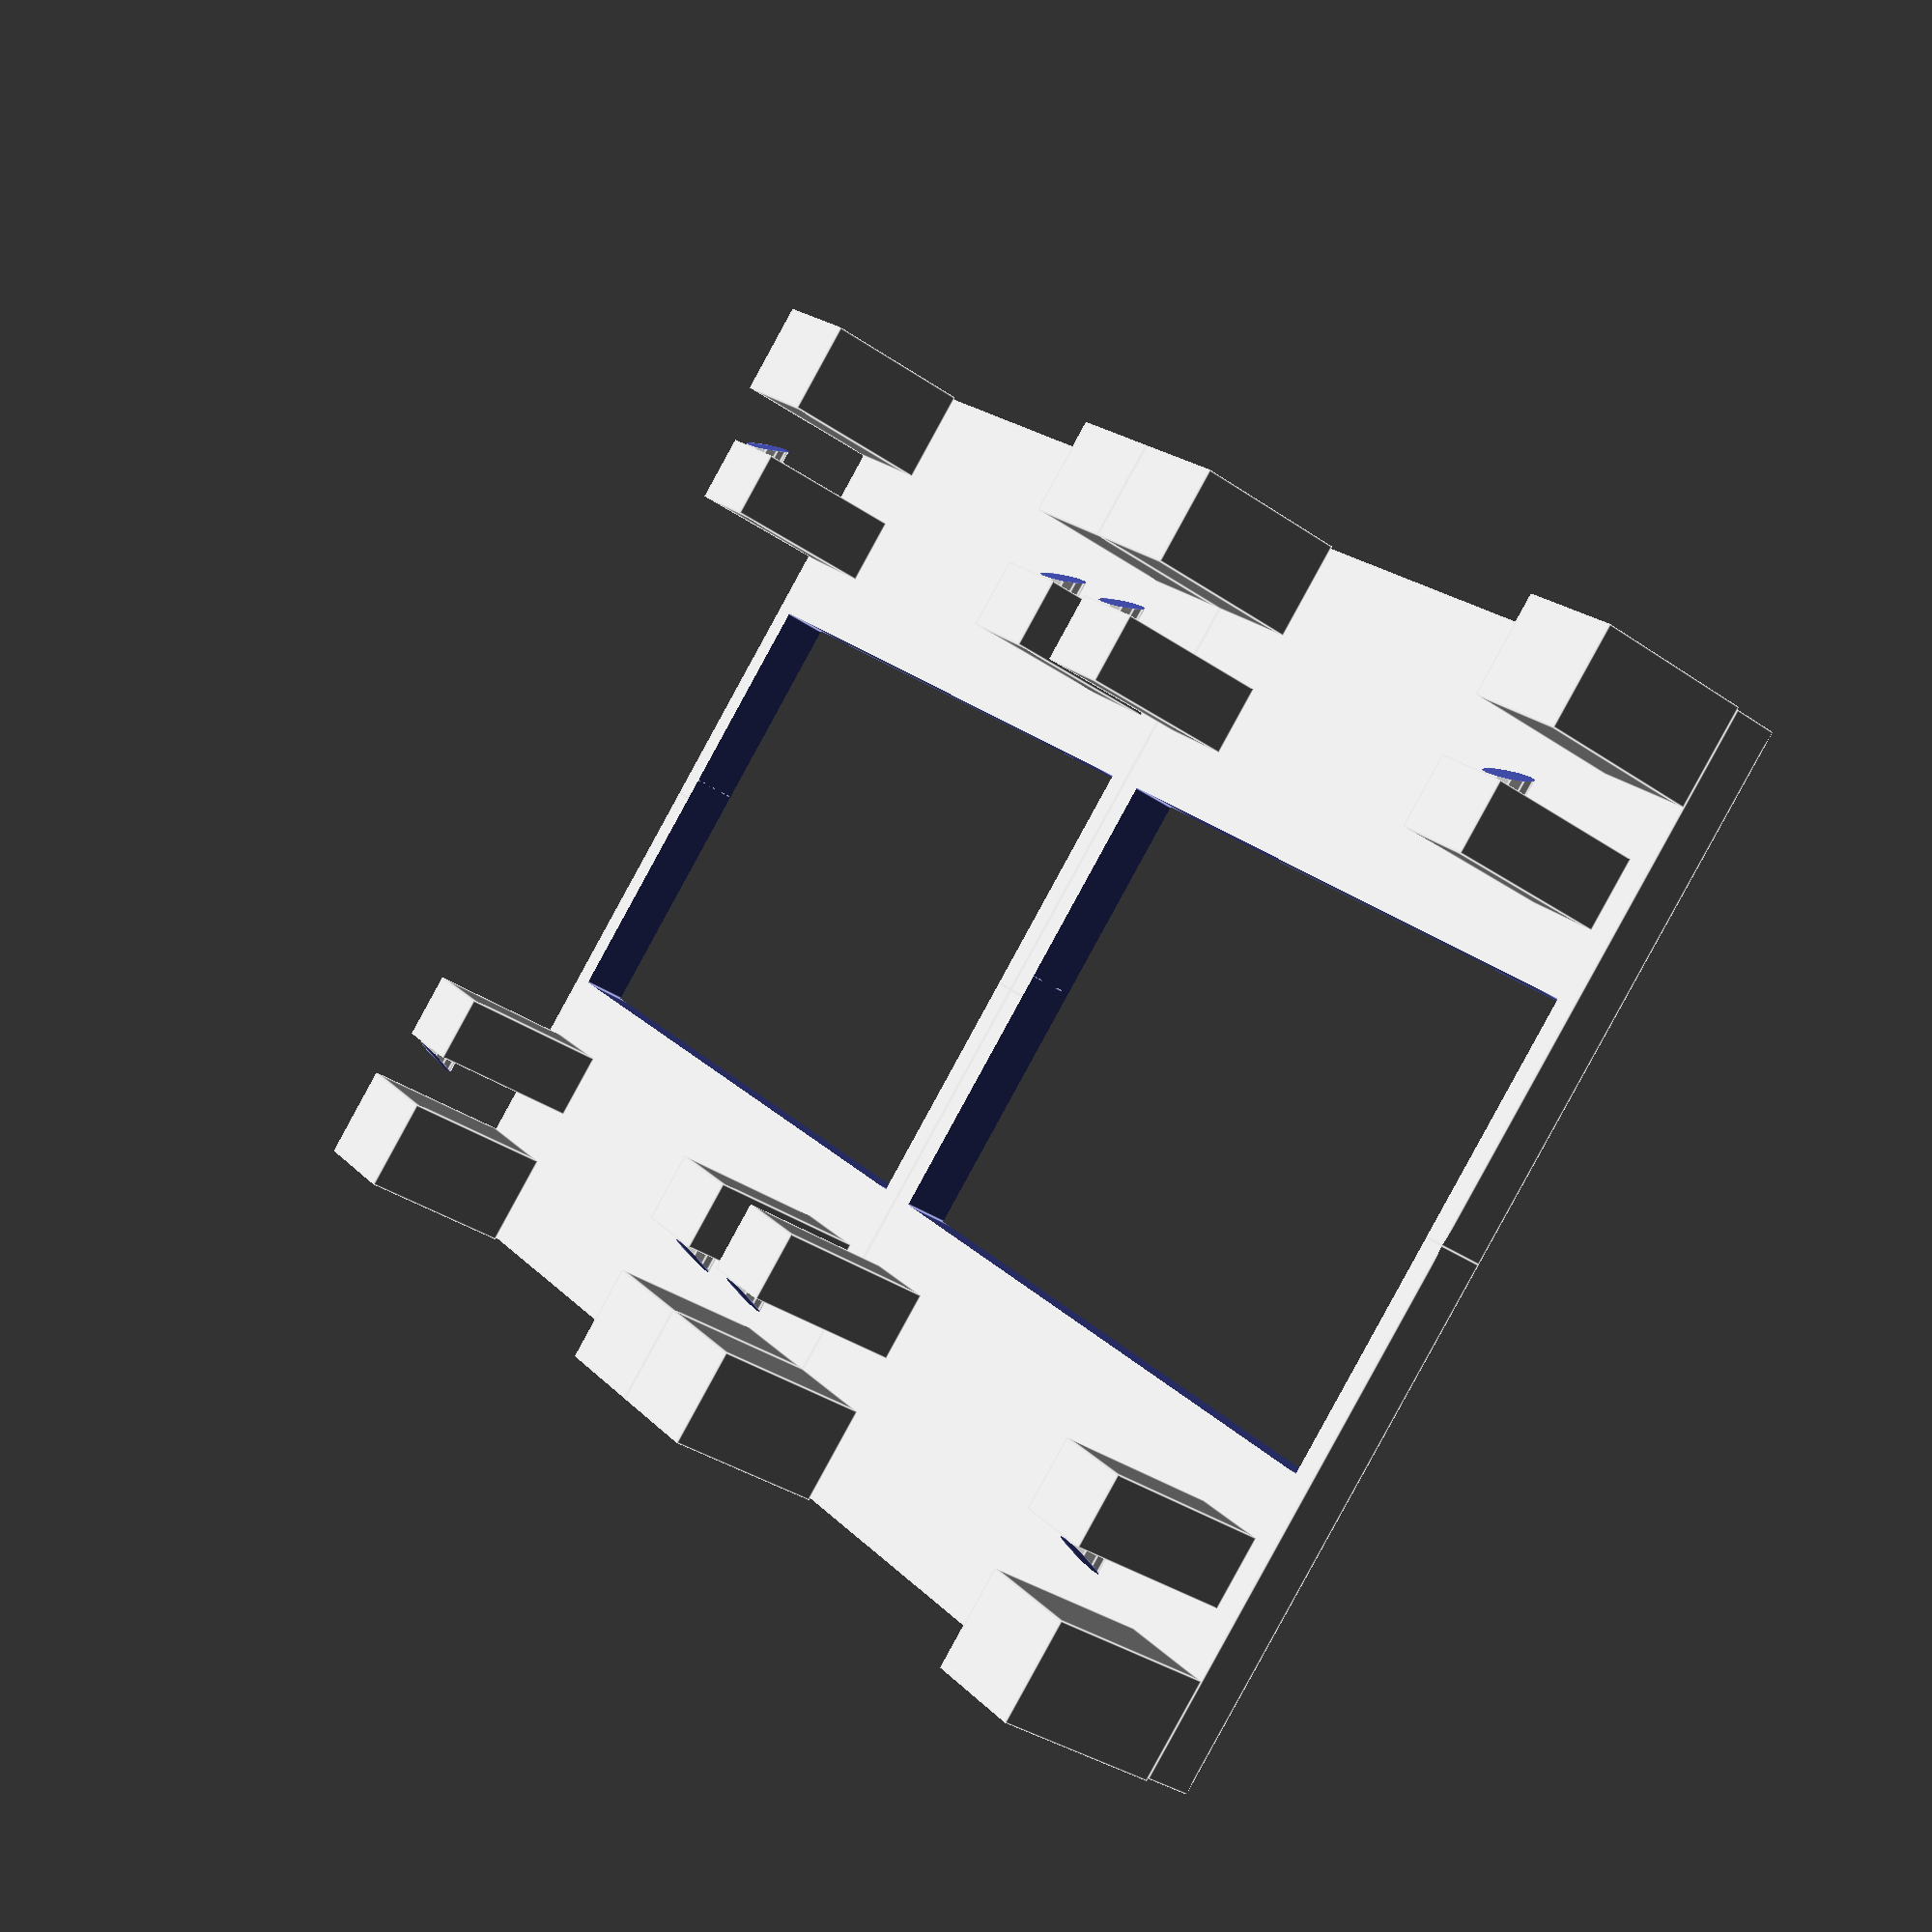
<openscad>
$fs=.5;
module hold(){
	translate([0,0,-2])difference(){
		cube([32.4,22.4,2]);
		translate([1,-1,-1])cube([30.4,11,5]);
	}
	translate([4.9,0,0])translate([.1,.1,0]){
		translate([0,15.7,0]){
			rotate(180)union(){
				cube([3.7,3,7.15]);
				translate([2.6,0,6.05])rotate([90,0,0])difference(){
					cylinder(d=1.9,h=2,center=true);
					translate([-1.1,1.1,0])rotate([70,0,0])cube([2.2,2.2,5]);
				}
			}
			translate([22.5,0,0])rotate(-90)union(){
				cube([3,3.7,7.15]);
				translate([0,2.6,6.05])rotate([0,90,0])difference(){
					cylinder(d=1.9,h=2,center=true);
					translate([-1.1,-1.1,0])rotate([0,110,0])cube([2.2,2.2,5]);
				}
			}
			translate([0,2.5,0]){
				rotate(90)cube([4.2,5,7.15]);
				translate([22.5,0,0])rotate(0)cube([4.9,4.2,7.15]);
			}
			
		}
	}
}

hold();scale([1,-1,1])hold();scale([-1,1,1])hold();scale([-1,-1,1])hold();

</openscad>
<views>
elev=34.7 azim=45.0 roll=47.2 proj=p view=edges
</views>
